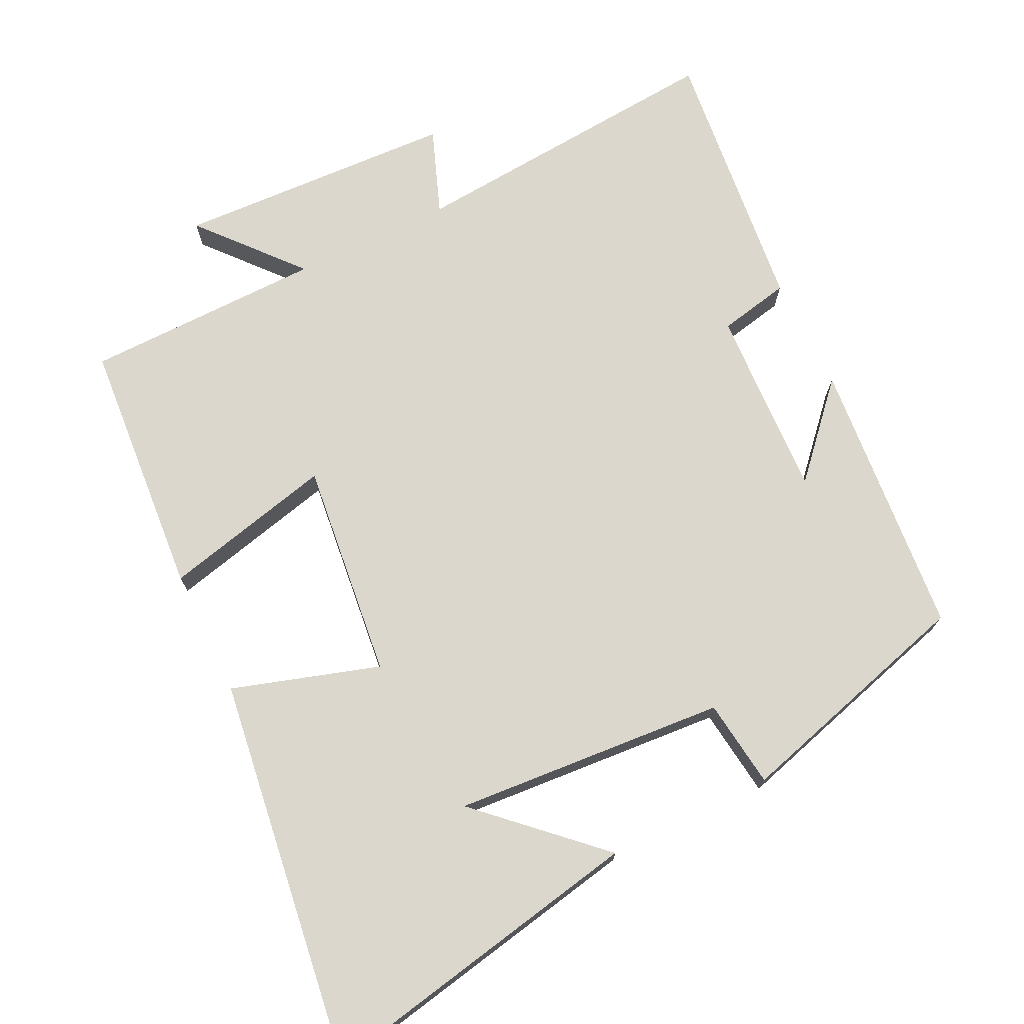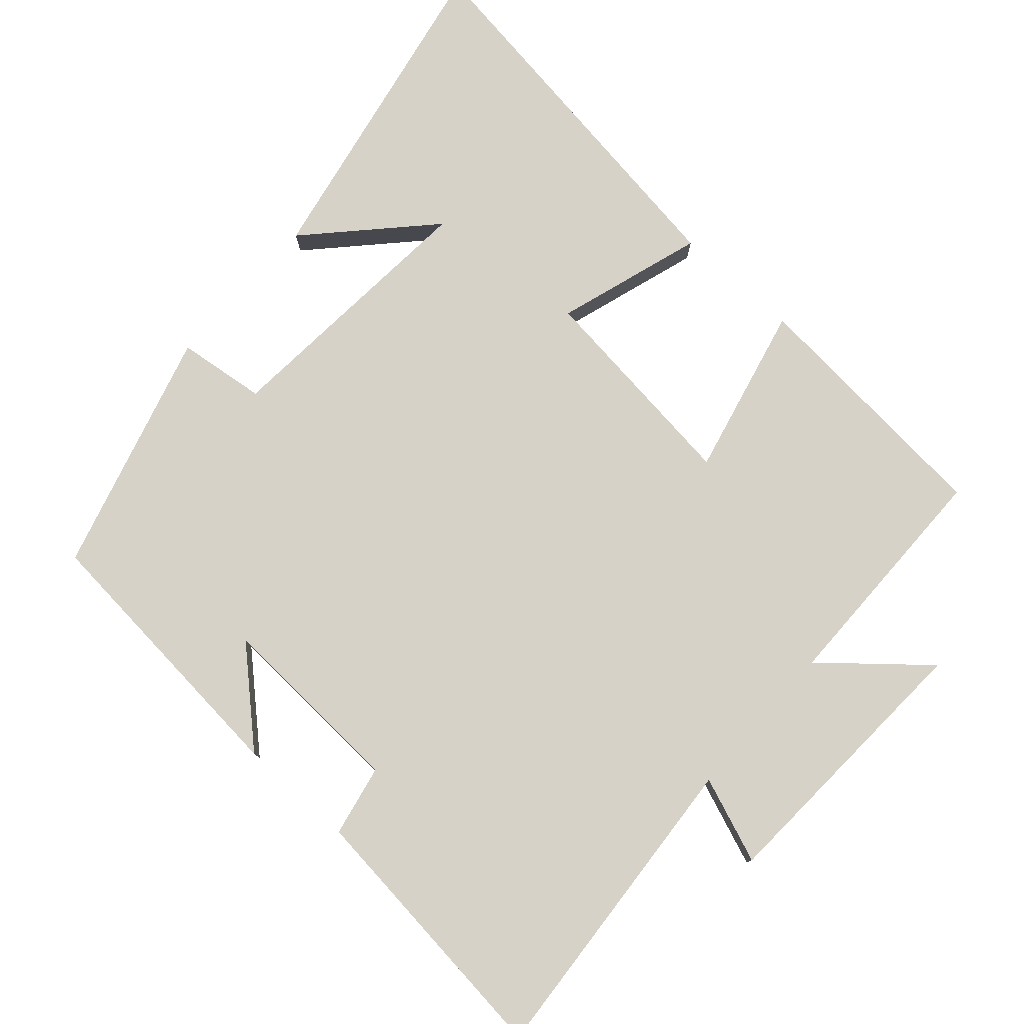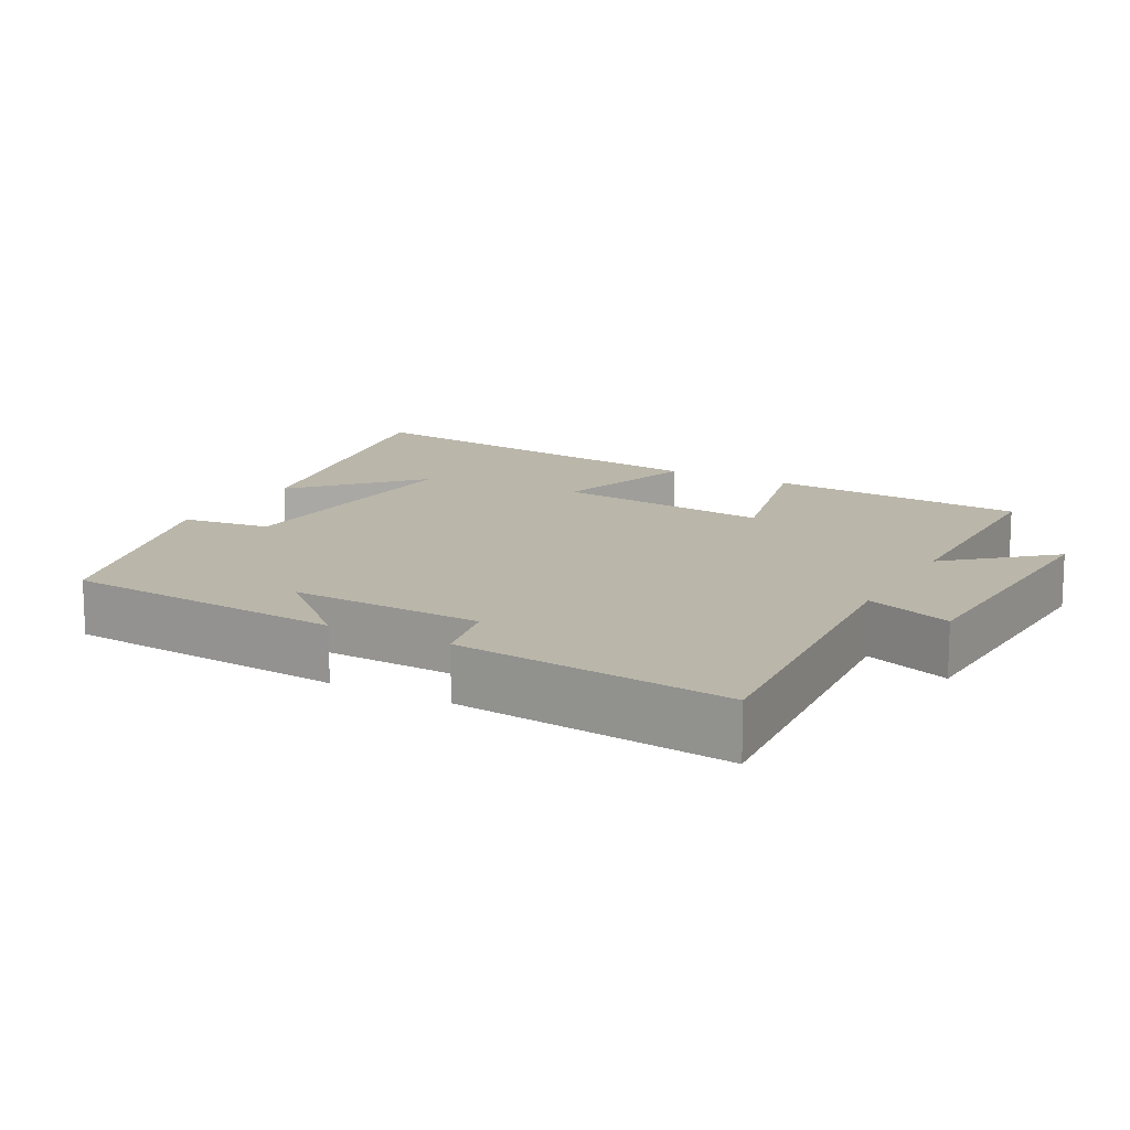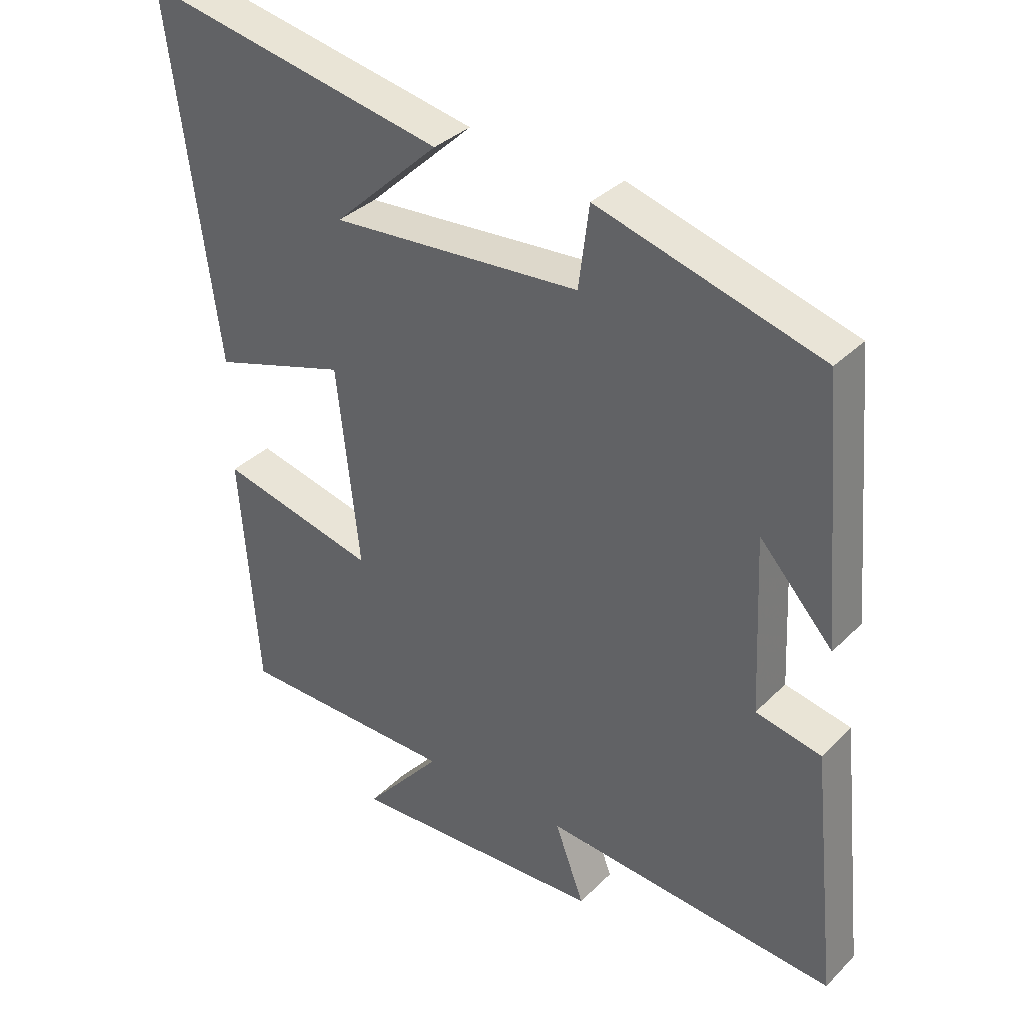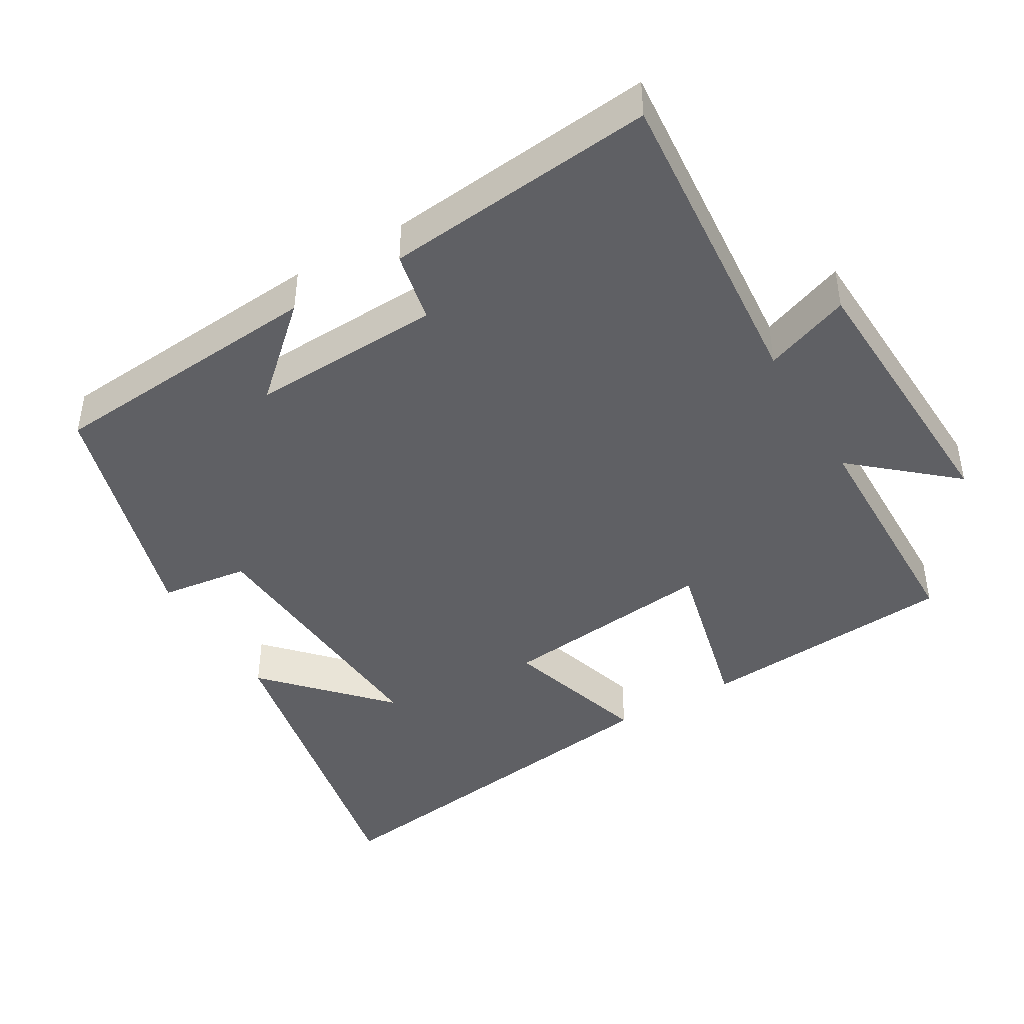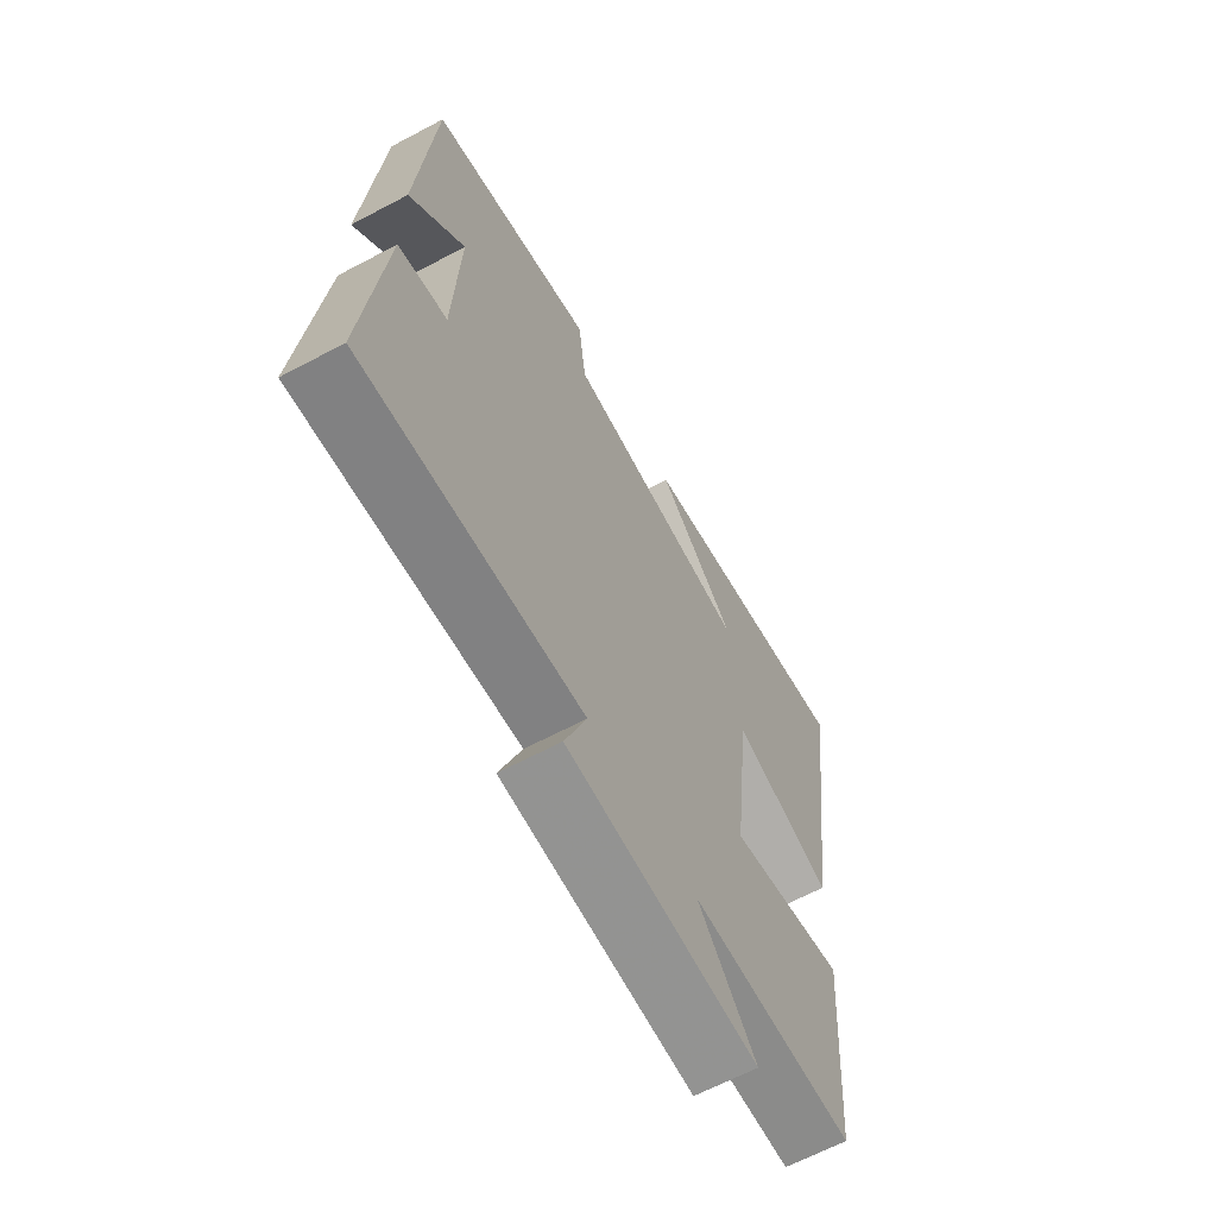
<metadata>
{"format":"obj","ext":"obj","renderer":"f3d","projection":"perspective","resolution":1024,"background":"white","views":[{"elev":72.8,"azim":-25.9,"up":"+Y"},{"elev":78.3,"azim":132.0,"up":"+Y"},{"elev":13.8,"azim":118.5,"up":"+Y"},{"elev":34.8,"azim":37.7,"up":"+Z"},{"elev":-43.8,"azim":120.4,"up":"+Y"},{"elev":-64.4,"azim":118.2,"up":"+Z"}]}
</metadata>
<code>
v -0.574 0.07 0.592
v -0.11 0.07 0.5
v -0.272 0.07 0.348
v 0.11 0.07 0.376
v 0.126 0.07 0.5
v 0.467 0.07 0.402
v 0.5 0.07 0.01
v 0.388 0.07 0.133
v 0.4 0.07 -0.135
v 0.5 0.07 -0.156
v 0.54 0.07 -0.537
v 0.091 0.07 -0.5
v 0.136 0.07 -0.62
v -0.256 0.07 -0.638
v -0.137 0.07 -0.5
v -0.472 0.07 -0.495
v -0.5 0.07 -0.133
v -0.26 0.07 -0.191
v -0.294 0.07 0.113
v -0.5 0.07 0.049
v -0.574 0 0.592
v -0.11 0 0.5
v -0.272 0 0.348
v 0.11 0 0.376
v 0.126 0 0.5
v 0.467 0 0.402
v 0.5 0 0.01
v 0.388 0 0.133
v 0.4 0 -0.135
v 0.5 0 -0.156
v 0.54 0 -0.537
v 0.091 0 -0.5
v 0.136 0 -0.62
v -0.256 0 -0.638
v -0.137 0 -0.5
v -0.472 0 -0.495
v -0.5 0 -0.133
v -0.26 0 -0.191
v -0.294 0 0.113
v -0.5 0 0.049
f 19 20 1
f 15 16 17 18
f 15 18 19
f 12 13 14 15
f 12 15 19
f 9 10 11 12
f 8 9 12 19
f 5 6 7 8
f 4 5 8
f 3 4 8 19
f 1 2 3
f 1 3 19
f 21 40 39
f 38 37 36 35
f 39 38 35
f 35 34 33 32
f 39 35 32
f 32 31 30 29
f 39 32 29 28
f 28 27 26 25
f 28 25 24
f 39 28 24 23
f 23 22 21
f 39 23 21
f 1 21 22 2
f 2 22 23 3
f 3 23 24 4
f 4 24 25 5
f 5 25 26 6
f 6 26 27 7
f 7 27 28 8
f 8 28 29 9
f 9 29 30 10
f 10 30 31 11
f 11 31 32 12
f 12 32 33 13
f 13 33 34 14
f 14 34 35 15
f 15 35 36 16
f 16 36 37 17
f 17 37 38 18
f 18 38 39 19
f 19 39 40 20
f 20 40 21 1

</code>
